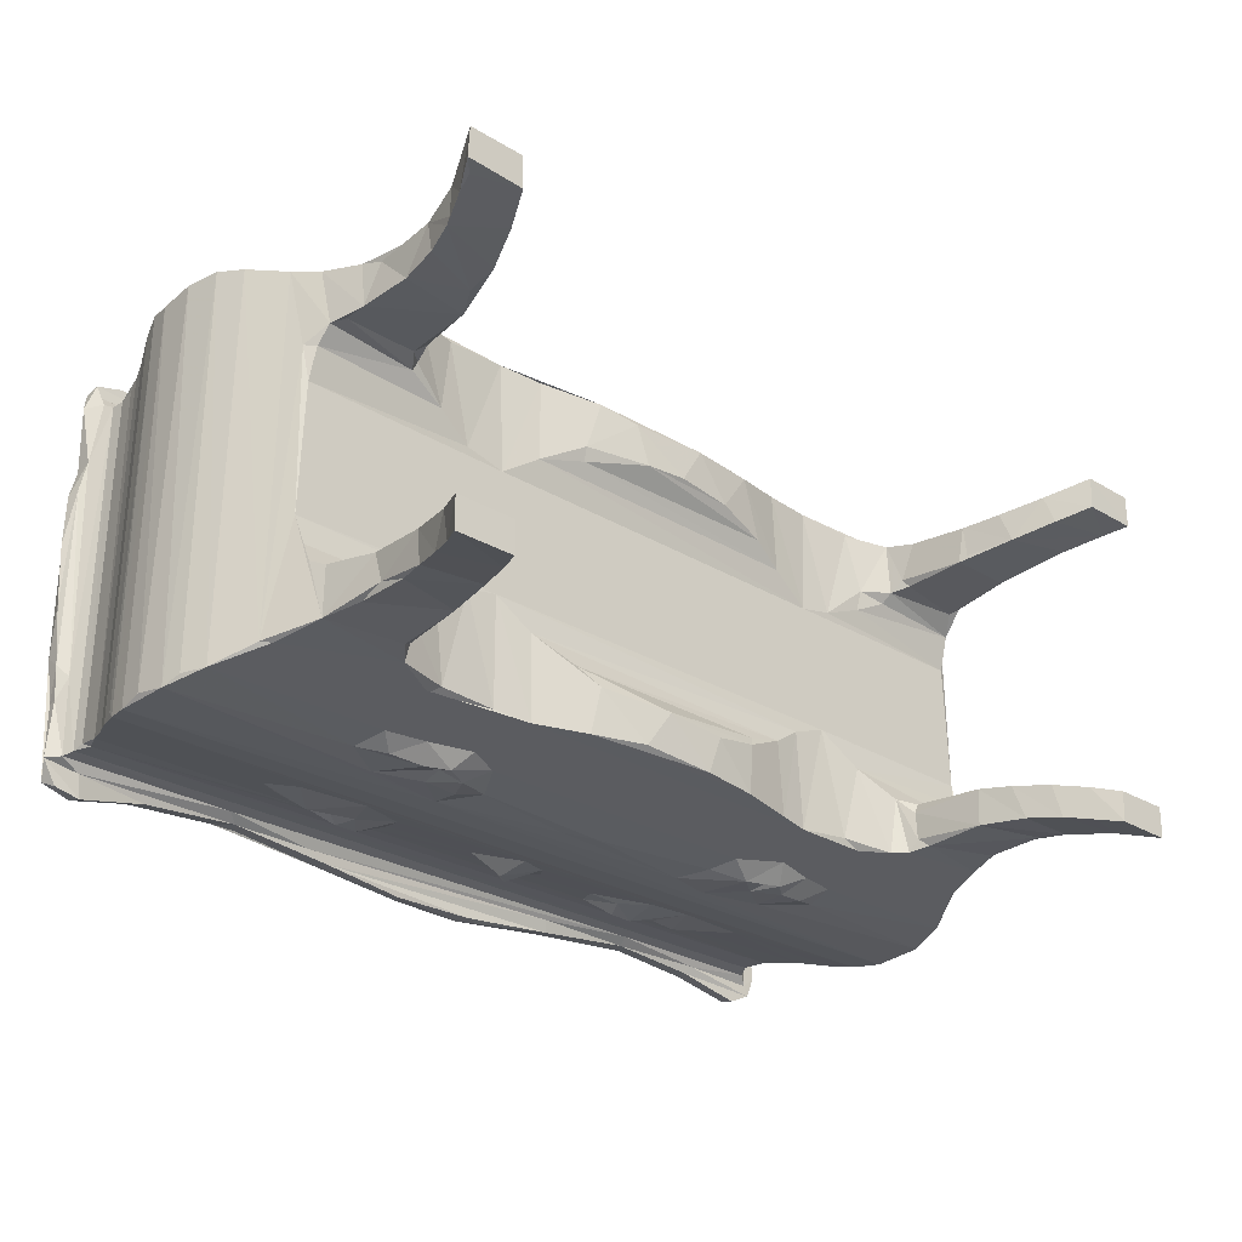
<metadata>
{"format":"obj","ext":"obj","renderer":"f3d","projection":"perspective","resolution":1024,"background":"white","views":[{"elev":-27.5,"azim":137.2,"up":"+Y"}]}
</metadata>
<code>
v 41.86 7.637 0.07234
v 41.85 9.268 0.05506
v 44.86 7.657 0.07818
v 42.92 8.208 2.105
v 45.42 8.007 1.324
v 42.94 9.895 2.161
v 44.79 9.256 0.06098
v 46.15 8.34 2.717
v 45.54 9.68 1.403
v 43.66 8.643 4.441
v 46.75 8.654 4.471
v 44.02 8.796 5.829
v 43.89 9.15 7.929
v 47.4 8.813 6.845
v 43.37 8.494 10.53
v 42.5 8.247 12.63
v 42.81 8.042 12.53
v 41.12 7.236 15.1
v 44.01 8.719 8.844
v 47.53 8.616 9.935
v 47.99 8.422 10.93
v 48.78 8.321 11.45
v 50.53 8.161 12.11
v 51.33 7.295 14.89
v 53.49 7.431 14.43
v 46.28 10.13 3.118
v 43.85 10.55 5.36
v 46.94 10.49 5.048
v 47.37 10.74 6.767
v 43.31 11.08 10.88
v 43 11.66 11.52
v 42.77 13.97 12.12
v 43.01 12.81 11.95
v 41.04 27.24 15.25
v 42.47 26.43 12.68
v 42.66 21.95 12.26
v 42.97 20.71 12.12
v 41.77 26.82 13.91
v 43.73 10.72 9.154
v 43.98 10.96 9.295
v 47.62 11 10.49
v 50.52 12.55 11.89
v 48.36 11.32 11.29
v 47.84 9.027 10.43
v 49.52 7.236 15.11
v 51.57 8.537 12.02
v 54.5 8.178 12.08
v 52.86 6.564 15.32
v 56.12 8.286 11.84
v 54.66 6.518 15.89
v 85.51 7.959 12.78
v 55.97 7.187 15.28
v 47.89 10.47 10.47
v 52.85 14.08 12.11
v 53.84 20.63 12.12
v 54.81 13.34 12.05
v 56.45 12.24 11.78
v 59.16 8.387 11.12
v 62.21 8.473 10.79
v 71.61 7.195 15.25
v 72.24 8.206 11.89
v 66.21 8.645 10.76
v 58.83 11.1 11.21
v 58.6 11.62 11.46
v 61.43 10.53 10.82
v 74.1 20.54 12.11
v 64.7 10.74 10.72
v 69.94 11.69 11.51
v 72.36 12.67 11.9
v 74.3 14.03 12.09
v 40.38 6.815 17.2
v 40.7 7.233 16.11
v 40.2 7.019 18.33
v 40.18 6.719 20.02
v 40.17 7.005 19.51
v 51.6 6.728 18.13
v 40.51 6.896 21.61
v 41.04 7.202 23.03
v 48.7 7.069 22.52
v 49.21 6.897 16.62
v 54.87 6.698 18.81
v 41.77 7.611 24.59
v 42.38 7.957 26.55
v 42.49 8.211 27.32
v 40.86 7.958 28.93
v 41.14 6.977 29.67
v 41.32 6.836 28.93
v 41.1 10.74 28.93
v 41.11 10.86 29.69
v 42.55 6.293 28.98
v 42.52 6.413 29.7
v 41.58 7.387 28.91
v 42.09 7.796 28.57
v 45.89 7.476 28.76
v 42.41 8.045 28
v 51.07 7.701 25.04
v 46.25 7.078 28.98
v 46.09 7.113 29.7
v 51.17 7.84 28.46
v 46.44 27.55 29.7
v 50.55 7.516 29.7
v 40.7 27.43 16.11
v 40.54 27.54 21.68
v 40.16 27.28 18.67
v 40.41 27.59 17.06
v 40.29 27.51 20.66
v 40.96 27.3 22.84
v 42 26.71 25.21
v 42.27 26.4 26.14
v 40.5 16.12 29.24
v 42.49 26.44 27.3
v 41.41 27.05 23.78
v 40.65 19.44 28.95
v 40.74 20.7 29.62
v 41.57 26.7 28.91
v 41.14 24 29.7
v 50.64 6.577 16.08
v 51.96 6.563 16.07
v 52.67 6.982 22.1
v 50.17 7.015 23.3
v 53.25 6.799 16.03
v 53.26 6.671 17.02
v 56.49 6.886 16.64
v 87.91 6.742 20.24
v 87.68 6.87 21.41
v 53.43 6.975 23.94
v 54.34 6.919 24.73
v 54.92 7.048 22.42
v 56.03 7.195 23.83
v 51.83 6.947 24.17
v 53.61 7.802 25.63
v 51.08 7.479 28.95
v 53.08 7.702 25.05
v 85.47 7.99 26.86
v 55.58 6.971 24.73
v 56.66 7.842 25.78
v 56.58 7.516 28.74
v 56.38 6.913 28.97
v 56.45 7.001 29.7
v 55.41 27.51 29.7
v 50.75 27.23 29.7
v 57.18 6.722 18.29
v 63.32 6.748 17.32
v 62.09 7.122 22.75
v 61.37 7.372 23.67
v 62.51 7.148 24.06
v 63.67 7.004 22.22
v 63.83 6.659 23.89
v 57.44 7.547 24.34
v 64.04 7.648 24.81
v 71.37 7.835 25.74
v 60.88 6.365 29.27
v 85.72 8.05 27.96
v 61.98 6.351 29.7
v 63.14 6.707 24.42
v 64.17 7.241 24.35
v 70.78 6.895 28.92
v 61.74 6.374 28.93
v 66.2 6.355 28.99
v 65.79 6.46 29.7
v 62.38 28.38 29.7
v 41.84 25.1 0.05249
v 44.85 25.09 0.06934
v 42.48 24.75 1.201
v 42.58 26.37 1.409
v 43.34 24.27 3.165
v 43.2 26.01 2.773
v 45.72 24.6 1.811
v 46.6 24.09 3.964
v 45.94 26.14 2.272
v 43.89 23.99 5.772
v 43.84 25.67 4.998
v 43.98 23.65 6.844
v 43.91 25.39 6.392
v 44.29 25.61 6.204
v 47.3 25.59 6.559
v 46.78 25.75 4.53
v 47.4 23.64 6.892
v 47.25 23.91 6.439
v 42.96 22.56 11.64
v 43.66 23.38 10.73
v 43.46 23.55 10.22
v 43.19 26.04 11.21
v 49.91 21.87 11.89
v 52.04 21.01 12.08
v 47.58 23.43 10.15
v 43.81 25.45 8.901
v 43.72 25.73 9.218
v 47.73 25.74 9.616
v 48.06 23.22 11.06
v 48.24 22.69 11.53
v 41.86 26.79 0.03003
v 44.79 26.78 0.03372
v 48.12 26.03 11.16
v 49.04 26.19 11.81
v 47.87 23.79 10.38
v 49.74 22.97 11.71
v 50.56 26.08 11.9
v 56.02 21.97 11.85
v 53.61 26.27 12.11
v 56.24 26.2 11.84
v 85.89 26.56 13.07
v 72.08 21.95 11.86
v 57.78 22.87 11.44
v 58.93 25.87 11.17
v 69.55 22.69 11.52
v 60.63 23.58 10.92
v 63.72 23.76 10.69
v 62.47 25.78 10.74
v 66.01 23.6 10.77
v 59.11 26.11 11.4
v 87.02 27.19 15.08
v 41.09 23.89 28.93
v 42.07 26.47 28.58
v 42.42 26.42 27.95
v 42.48 28.26 29.7
v 40.87 26.97 28.93
v 41.02 27.55 29.69
v 40.6 27.71 18.28
v 40.58 27.74 19.85
v 42.55 27.34 28.85
v 42.16 28.35 28.94
v 42.8 26.7 28.4
v 43.29 28.33 29.37
v 45.62 27.75 28.96
v 48.35 27.35 28.94
v 87.59 27.51 16.49
v 87.56 27.74 19.59
v 86.1 26.69 25.35
v 53.59 26.71 28.44
v 50.73 27.26 28.98
v 86.47 26.9 24.38
v 85.66 26.45 27.24
v 56.02 27.15 28.75
v 55.86 27.69 28.96
v 85.73 26.42 27.95
v 87.67 27.57 21.48
v 87.17 27.29 22.87
v 87.56 27.71 18.09
v 61.33 28.23 28.97
v 56.68 27.84 29.65
v 61.26 28.38 29.26
v 76.09 26.72 28.46
v 70.71 27.15 28.75
v 65.78 28.35 28.93
v 69.31 8.365 11.2
v 73.25 7.385 14.56
v 74.25 8.312 12.1
v 68.79 10.84 11.07
v 77.71 8.074 12.36
v 73.9 6.557 15.37
v 75.66 7.279 14.93
v 77.29 8.36 11.95
v 75.13 6.502 15.74
v 77.83 7.213 15.16
v 80.79 8.822 6.786
v 80.3 8.823 10.37
v 80.74 8.554 10.13
v 79.92 8.364 11.19
v 87.07 7.197 15.2
v 75.95 13.69 12.08
v 77.85 12.41 11.85
v 80.81 10.71 6.584
v 80.3 10.73 10.61
v 80.83 11.03 10.52
v 79.76 11.13 11.32
v 80.64 11.33 11.22
v 85.16 12.43 11.82
v 85.36 13.81 12.09
v 85.16 20.6 12.1
v 82.51 8.112 1.64
v 83.32 7.682 0.03649
v 83.27 9.322 0.09335
v 82.35 9.851 2.058
v 86.3 7.643 0.03129
v 86.29 9.278 0.05232
v 85.53 8.066 1.432
v 84.93 8.411 2.92
v 81.59 8.584 3.901
v 81.86 10.14 3.138
v 84.45 8.676 4.518
v 84.1 8.778 6.005
v 84.21 9.128 7.312
v 85.23 9.888 2.103
v 84.16 8.737 8.656
v 84.74 8.499 10.51
v 85.94 8.021 13.16
v 81.34 10.42 4.712
v 84.39 10.45 4.779
v 84.21 10.67 7.797
v 83.85 10.9 8.252
v 84.75 11 10.47
v 85.05 11.37 11.26
v 85.48 22.41 12.25
v 65.2 6.754 17.79
v 70.66 6.841 16.95
v 72.01 6.701 18.85
v 73.67 6.942 21.86
v 65.62 7.461 24.02
v 71.14 7.139 22.81
v 72.68 6.54 16.07
v 72.05 6.578 17.36
v 73.05 6.982 23.6
v 70.61 7.533 24.31
v 71.95 7.342 28.84
v 70.73 6.945 29.7
v 76.79 7.833 28.48
v 71.46 7.259 24.89
v 72.12 6.965 24.78
v 76.18 7.46 28.96
v 75.69 7.45 29.63
v 73.95 6.858 16.18
v 73.8 6.66 17.36
v 76.21 6.722 18.19
v 76.98 6.605 15.9
v 78.28 6.866 16.8
v 75.49 6.935 24.1
v 77.12 7.041 22.37
v 78.12 7.433 23.92
v 73.36 6.935 24.72
v 74.42 7.814 25.67
v 74.11 7.204 24.2
v 74.76 7.738 25.18
v 76.71 7.663 24.85
v 77.07 7.475 29.7
v 86.51 7.543 24.27
v 85.97 7.839 25.71
v 84.89 7.439 28.77
v 81.15 7.082 29
v 81.82 7.13 29.7
v 76.14 27.22 29.7
v 87.8 6.785 17.37
v 87.14 7.196 22.94
v 87.56 7.181 16.43
v 87.99 7.01 18.93
v 87.55 7.247 21.86
v 84.56 6.331 28.99
v 84.77 6.417 29.61
v 85.89 6.603 29
v 86.21 6.919 29.7
v 85.95 7.906 28.49
v 85.65 8.222 27.33
v 86.56 7.851 29.07
v 86.29 10.77 29.6
v 87.94 27.49 18.24
v 87.92 27.27 20.19
v 86.58 13.02 29.69
v 85.88 26.38 26.14
v 86.04 11.91 28.56
v 86.35 10.77 29.09
v 86.54 12.53 28.98
v 86.84 15.56 28.99
v 86.24 23.46 28.83
v 86.52 21.94 28.94
v 86.88 18.89 29.28
v 86.26 23.24 29.7
v 86.65 21.75 29.63
v 66.71 25.64 10.81
v 69.62 23.4 11.27
v 68.83 26.03 11.13
v 72.09 26.15 11.84
v 74.4 26.27 12.11
v 76.25 20.97 12.06
v 77.59 26.02 11.89
v 78.05 22.14 11.8
v 80.71 23.62 7.075
v 80.32 23.7 10.02
v 80.72 23.4 10.54
v 80 23.45 11.16
v 80.82 25.58 6.649
v 80.4 25.54 9.539
v 80.65 25.75 9.268
v 80.2 25.98 10.87
v 79.76 26.03 11.33
v 80.16 22.99 11.28
v 85.07 22.31 11.73
v 78.64 26.24 11.96
v 82.39 24.57 1.893
v 83.32 25.12 0.04929
v 82.64 26.37 1.358
v 85.76 24.92 0.6072
v 86.34 25.16 0.02114
v 84.78 24.25 3.23
v 85.51 24.66 1.528
v 81.5 24.1 4.065
v 81.49 23.8 5.647
v 82.07 25.99 2.848
v 81.36 25.72 4.615
v 84.36 23.98 4.764
v 84.18 23.68 6.709
v 84.03 25.6 5.869
v 84.89 24.5 2.933
v 84.93 25.99 2.813
v 84.33 25.65 5.131
v 86.27 26.77 0.0096
v 84.44 23.46 9.322
v 84.47 23.4 10.49
v 84.5 25.76 9.518
v 84.95 23.21 11.06
v 84.27 25.44 8.435
v 85.18 26.16 11.64
v 83.4 26.79 0.01488
v 65.57 28.31 29.7
v 70.73 27.76 29.7
v 66.92 28.33 29.25
v 70.58 27.79 28.95
v 71.58 27.7 29.24
v 81.1 27.53 29.7
v 76.33 27.25 28.97
v 80.92 27.55 28.93
v 85.98 27.21 28.74
v 86.27 27.67 29.7
v 85.97 26.71 28.45
v 86.62 26.57 29.22
v 82.16 27.87 29.54
v 84.63 28.36 29.64
v 86.18 27.93 28.95
v 84.73 28.34 28.96
f 1 3 5
f 2 1 6
f 1 4 6
f 1 7 3
f 1 2 7
f 1 5 4
f 5 3 8
f 3 9 8
f 3 7 9
f 4 5 8
f 4 8 10
f 12 13 10
f 10 14 12
f 8 11 10
f 11 14 10
f 15 17 16
f 16 17 18
f 12 19 13
f 13 19 15
f 12 20 19
f 12 14 20
f 19 20 15
f 20 21 15
f 15 21 17
f 21 22 17
f 17 22 23
f 18 25 24
f 17 25 18
f 2 6 7
f 7 6 9
f 6 26 9
f 4 10 6
f 10 27 6
f 6 27 26
f 10 13 27
f 27 28 26
f 8 9 26
f 8 28 11
f 8 26 28
f 27 29 28
f 11 28 29
f 15 16 30
f 16 32 31
f 30 16 31
f 31 32 33
f 16 18 34
f 16 36 32
f 32 36 37
f 13 39 27
f 27 39 40
f 13 15 39
f 15 30 39
f 39 30 40
f 27 40 29
f 40 41 29
f 40 30 41
f 30 31 43
f 41 30 43
f 31 42 43
f 31 33 42
f 33 32 42
f 20 14 44
f 20 44 21
f 24 45 18
f 23 22 46
f 23 46 47
f 23 47 17
f 25 48 24
f 25 50 48
f 11 29 14
f 14 29 53
f 29 41 53
f 14 53 44
f 21 43 22
f 44 43 21
f 44 53 43
f 53 41 43
f 43 42 22
f 22 42 46
f 42 32 54
f 32 55 54
f 46 42 54
f 46 54 47
f 47 54 56
f 47 56 49
f 56 57 49
f 49 58 47
f 17 51 25
f 25 60 52
f 58 61 47
f 47 61 17
f 57 63 49
f 49 63 58
f 63 57 64
f 58 63 65
f 55 66 54
f 58 65 59
f 65 63 67
f 64 57 68
f 57 69 68
f 57 56 69
f 63 64 67
f 59 67 62
f 59 65 67
f 56 54 70
f 71 72 18
f 71 75 73
f 71 76 74
f 71 74 75
f 71 18 80
f 71 80 76
f 76 81 74
f 45 80 18
f 77 79 78
f 85 87 86
f 85 86 89
f 87 90 86
f 86 90 91
f 85 92 87
f 85 88 92
f 87 92 94
f 92 93 94
f 84 83 95
f 86 91 89
f 82 96 83
f 78 79 82
f 90 87 97
f 90 98 91
f 87 94 97
f 94 93 99
f 95 99 93
f 90 97 98
f 97 101 98
f 18 72 102
f 71 102 72
f 71 73 104
f 71 105 102
f 75 74 106
f 82 83 108
f 108 83 109
f 85 89 88
f 88 89 110
f 89 91 100
f 83 84 109
f 78 82 112
f 88 110 113
f 110 89 114
f 84 95 111
f 88 115 92
f 92 115 93
f 89 100 116
f 100 91 98
f 80 117 76
f 45 117 80
f 45 24 117
f 24 118 117
f 77 119 79
f 79 119 120
f 118 24 48
f 117 118 76
f 48 50 121
f 48 122 118
f 48 121 122
f 76 118 122
f 76 122 81
f 50 122 121
f 122 50 81
f 25 52 50
f 74 125 77
f 119 127 126
f 74 124 125
f 119 128 127
f 79 96 82
f 79 120 96
f 120 130 96
f 96 131 83
f 97 94 132
f 94 99 132
f 97 132 101
f 120 119 130
f 130 133 96
f 119 126 130
f 130 126 133
f 133 126 131
f 96 133 131
f 126 127 131
f 128 129 127
f 127 129 135
f 127 136 131
f 127 135 136
f 131 136 83
f 132 99 137
f 132 137 138
f 83 134 95
f 132 139 101
f 132 138 139
f 98 101 141
f 141 101 140
f 101 139 140
f 123 142 50
f 50 142 81
f 50 52 123
f 123 143 142
f 52 143 123
f 77 125 119
f 128 144 145
f 119 144 128
f 81 142 74
f 144 146 145
f 119 147 144
f 128 149 129
f 129 136 135
f 129 149 136
f 128 145 149
f 149 145 150
f 149 150 136
f 136 151 83
f 138 152 139
f 134 153 95
f 95 153 99
f 151 134 83
f 144 148 155
f 144 147 148
f 155 146 144
f 148 156 155
f 145 146 150
f 155 156 146
f 146 156 150
f 138 158 152
f 138 157 158
f 158 154 152
f 152 154 139
f 138 137 157
f 158 159 154
f 139 154 161
f 154 160 161
f 162 164 165
f 164 166 167
f 164 163 168
f 164 162 163
f 164 169 166
f 164 168 169
f 163 170 168
f 166 172 167
f 166 173 171
f 166 171 172
f 171 174 172
f 172 174 175
f 168 170 169
f 169 170 177
f 166 169 173
f 169 178 173
f 175 176 177
f 169 179 178
f 169 176 179
f 169 177 176
f 16 34 38
f 16 35 36
f 37 36 180
f 182 181 180
f 35 16 38
f 180 36 35
f 182 180 35
f 182 35 183
f 37 184 185
f 181 182 173
f 173 186 181
f 173 178 186
f 171 173 174
f 174 173 187
f 174 187 175
f 187 188 175
f 175 188 189
f 182 188 187
f 173 182 187
f 182 183 188
f 181 186 190
f 175 189 176
f 37 180 184
f 180 190 191
f 180 181 190
f 191 184 180
f 162 192 193
f 162 165 192
f 164 167 165
f 162 193 163
f 192 165 193
f 193 165 170
f 167 170 165
f 163 193 170
f 167 177 170
f 167 172 177
f 175 177 172
f 188 183 194
f 189 188 194
f 194 183 195
f 183 35 195
f 32 37 55
f 37 185 55
f 178 196 186
f 186 196 190
f 179 176 178
f 178 176 196
f 196 176 189
f 196 189 194
f 191 197 184
f 191 190 197
f 196 194 190
f 190 194 197
f 197 194 198
f 184 197 185
f 197 198 185
f 185 198 200
f 185 200 55
f 200 201 55
f 55 201 199
f 194 195 198
f 198 195 200
f 195 35 200
f 35 38 202
f 55 199 203
f 199 201 205
f 199 205 204
f 204 206 199
f 204 205 207
f 205 209 207
f 207 209 208
f 207 210 204
f 207 208 210
f 200 35 202
f 205 201 211
f 205 211 209
f 202 38 212
f 38 34 212
f 71 104 105
f 73 75 104
f 18 102 34
f 77 78 103
f 103 78 107
f 74 77 106
f 77 103 106
f 75 106 104
f 107 78 112
f 82 108 112
f 109 84 111
f 113 213 88
f 114 89 116
f 110 114 113
f 88 213 115
f 115 214 93
f 95 93 214
f 111 95 215
f 95 214 215
f 113 114 213
f 213 114 116
f 213 116 217
f 116 218 217
f 213 217 115
f 116 100 216
f 100 98 141
f 105 220 219
f 105 106 220
f 104 106 105
f 106 103 220
f 109 111 108
f 115 221 214
f 115 217 221
f 217 222 221
f 215 214 223
f 214 221 223
f 116 216 218
f 217 218 222
f 222 218 216
f 222 216 224
f 223 221 226
f 221 225 226
f 221 222 225
f 222 224 225
f 224 100 225
f 224 216 100
f 225 100 226
f 34 102 227
f 102 105 227
f 215 223 230
f 223 226 231
f 223 231 230
f 226 100 231
f 231 100 141
f 112 108 232
f 108 229 232
f 111 215 233
f 231 141 140
f 230 231 234
f 231 235 234
f 231 140 235
f 233 215 236
f 215 230 236
f 140 139 161
f 105 219 239
f 108 111 229
f 234 235 240
f 235 140 241
f 235 241 242
f 242 241 161
f 140 161 241
f 107 112 238
f 236 230 243
f 230 234 243
f 235 242 240
f 242 161 240
f 243 234 244
f 234 240 244
f 240 161 245
f 59 246 58
f 58 246 61
f 59 62 246
f 61 51 17
f 51 247 25
f 25 247 60
f 67 64 68
f 67 68 249
f 62 67 249
f 69 56 70
f 62 249 246
f 246 249 61
f 249 69 61
f 68 69 249
f 54 66 70
f 248 250 61
f 61 250 51
f 247 252 251
f 248 253 250
f 252 254 251
f 257 256 258
f 258 259 257
f 253 259 250
f 252 260 255
f 252 247 260
f 69 70 61
f 61 70 248
f 70 261 248
f 248 261 253
f 261 262 253
f 256 257 263
f 263 257 264
f 263 264 265
f 266 253 262
f 253 266 259
f 259 266 257
f 266 264 257
f 266 267 264
f 266 262 267
f 264 267 265
f 261 70 269
f 272 271 273
f 272 276 275
f 272 273 276
f 272 275 271
f 271 275 277
f 271 277 278
f 271 279 280
f 279 282 256
f 279 278 281
f 271 278 279
f 281 282 279
f 281 283 282
f 277 284 278
f 277 275 276
f 256 285 258
f 256 282 285
f 282 283 285
f 285 286 258
f 285 283 286
f 258 286 259
f 51 260 247
f 259 51 250
f 259 286 51
f 51 286 287
f 51 287 260
f 274 271 280
f 273 271 274
f 273 274 284
f 273 284 276
f 279 288 280
f 280 289 284
f 279 263 288
f 279 256 263
f 288 263 289
f 274 280 284
f 278 284 289
f 278 289 281
f 280 288 289
f 281 289 283
f 289 290 283
f 276 284 277
f 263 265 291
f 263 291 289
f 291 290 289
f 265 292 291
f 283 290 286
f 291 292 290
f 290 292 286
f 268 262 269
f 265 267 292
f 267 262 293
f 292 267 293
f 293 262 268
f 262 261 269
f 70 270 269
f 292 293 286
f 286 269 287
f 286 293 269
f 293 268 269
f 287 212 260
f 269 294 287
f 294 202 287
f 143 296 295
f 143 295 142
f 52 60 143
f 295 297 142
f 60 296 143
f 125 298 119
f 119 298 147
f 147 299 148
f 147 300 299
f 296 297 295
f 296 301 302
f 296 60 301
f 296 302 297
f 142 297 74
f 298 300 147
f 148 299 156
f 156 299 150
f 150 151 136
f 158 157 159
f 159 160 154
f 157 137 305
f 137 99 305
f 159 306 160
f 305 99 307
f 153 307 99
f 299 151 150
f 299 304 151
f 300 304 299
f 304 300 308
f 300 303 309
f 304 308 151
f 300 309 308
f 308 309 151
f 159 157 306
f 305 307 310
f 157 311 306
f 301 60 251
f 247 251 60
f 251 312 301
f 301 313 302
f 301 312 313
f 251 254 312
f 302 313 297
f 312 254 314
f 252 315 254
f 254 315 316
f 254 316 314
f 312 314 313
f 313 314 297
f 300 298 303
f 298 317 303
f 298 318 317
f 255 315 252
f 315 255 316
f 297 124 74
f 298 125 318
f 303 320 309
f 309 320 321
f 303 322 320
f 303 317 322
f 320 322 321
f 321 322 323
f 309 321 151
f 151 321 134
f 322 317 323
f 317 324 323
f 323 324 321
f 305 310 157
f 157 310 311
f 311 325 306
f 311 310 325
f 318 319 317
f 317 319 324
f 319 326 324
f 324 327 321
f 321 327 134
f 310 307 328
f 310 329 325
f 310 328 329
f 325 329 330
f 306 325 331
f 325 330 331
f 316 332 314
f 316 260 332
f 314 332 297
f 255 260 316
f 125 333 318
f 332 260 334
f 332 335 124
f 297 332 124
f 125 336 333
f 318 326 319
f 326 327 324
f 318 333 326
f 329 337 330
f 337 338 330
f 337 329 328
f 337 339 338
f 338 340 330
f 328 307 341
f 153 341 307
f 134 327 342
f 339 340 338
f 337 343 339
f 337 328 343
f 328 341 343
f 134 342 153
f 339 343 340
f 343 344 340
f 260 227 334
f 332 345 335
f 124 346 125
f 260 212 227
f 334 227 332
f 332 227 345
f 346 237 125
f 340 347 330
f 327 229 348
f 326 229 327
f 326 232 229
f 327 348 342
f 153 349 341
f 341 350 343
f 343 350 344
f 341 349 350
f 340 344 347
f 350 351 344
f 349 351 350
f 351 347 344
f 342 236 153
f 153 236 349
f 351 352 347
f 236 353 349
f 349 354 351
f 349 353 354
f 351 354 352
f 330 347 356
f 352 357 347
f 352 355 357
f 356 347 357
f 55 203 66
f 204 210 206
f 208 209 358
f 208 358 210
f 206 203 199
f 359 206 210
f 210 358 359
f 358 360 359
f 359 360 361
f 206 359 203
f 359 361 203
f 209 211 360
f 209 360 358
f 211 201 360
f 201 200 362
f 200 202 362
f 360 201 362
f 360 362 361
f 203 361 66
f 361 362 66
f 66 362 363
f 363 362 364
f 66 270 70
f 66 363 270
f 366 368 367
f 367 368 369
f 366 371 370
f 366 367 371
f 371 372 370
f 367 373 371
f 367 369 373
f 363 364 365
f 364 374 365
f 365 369 375
f 365 375 376
f 369 368 375
f 365 374 369
f 373 369 374
f 362 377 364
f 362 202 377
f 371 373 372
f 364 377 374
f 379 378 380
f 379 382 381
f 378 384 383
f 384 378 381
f 379 381 378
f 385 388 387
f 385 387 378
f 378 387 380
f 385 370 388
f 385 366 370
f 385 386 366
f 386 389 390
f 388 370 391
f 385 383 386
f 385 378 383
f 386 383 389
f 392 394 383
f 392 393 394
f 389 394 390
f 383 394 389
f 383 384 392
f 381 382 384
f 382 395 384
f 395 393 384
f 384 393 392
f 363 365 376
f 363 376 270
f 366 386 390
f 366 390 396
f 366 396 368
f 368 396 397
f 370 398 391
f 370 372 398
f 397 396 399
f 390 394 400
f 394 391 400
f 390 400 396
f 391 398 400
f 400 398 396
f 398 401 396
f 368 397 375
f 375 399 376
f 397 399 375
f 269 270 294
f 270 376 294
f 376 399 294
f 287 202 212
f 396 401 399
f 399 202 294
f 399 401 202
f 379 395 382
f 379 402 395
f 379 380 402
f 402 393 395
f 402 380 393
f 380 387 393
f 393 387 394
f 387 388 394
f 388 391 394
f 372 373 398
f 373 374 401
f 374 377 401
f 373 401 398
f 377 202 401
f 161 160 403
f 160 404 403
f 160 306 404
f 219 220 239
f 103 107 237
f 239 220 228
f 228 220 237
f 220 103 237
f 237 107 238
f 229 111 233
f 245 161 403
f 405 245 403
f 245 405 406
f 240 245 406
f 405 403 404
f 244 240 406
f 406 405 407
f 405 404 407
f 407 404 331
f 404 306 331
f 331 330 408
f 212 34 227
f 227 105 239
f 406 407 409
f 244 406 409
f 243 244 409
f 409 407 331
f 238 112 232
f 409 408 410
f 409 331 408
f 243 409 411
f 409 410 411
f 336 125 237
f 336 237 333
f 335 346 124
f 237 238 333
f 345 346 335
f 330 356 408
f 408 356 412
f 333 232 326
f 348 233 342
f 352 354 355
f 354 357 355
f 333 238 232
f 342 233 236
f 236 413 353
f 354 353 357
f 353 356 357
f 413 414 353
f 353 414 356
f 356 414 412
f 239 345 227
f 239 228 345
f 346 345 237
f 228 237 345
f 410 408 415
f 236 243 413
f 243 411 413
f 410 415 416
f 411 410 417
f 408 412 416
f 410 416 418
f 410 418 417
f 408 416 415
f 229 233 348
f 413 417 414
f 413 411 417
f 414 417 412
f 418 416 417
f 417 416 412

</code>
